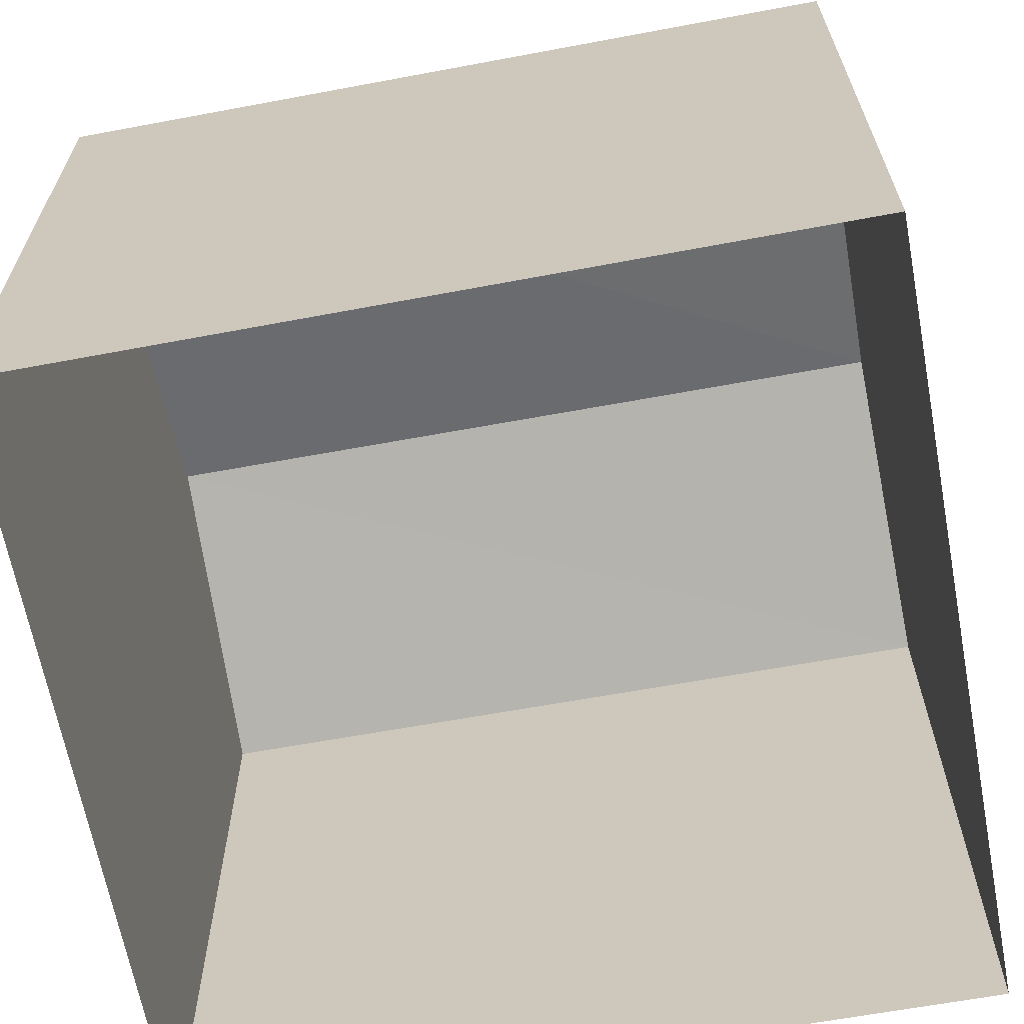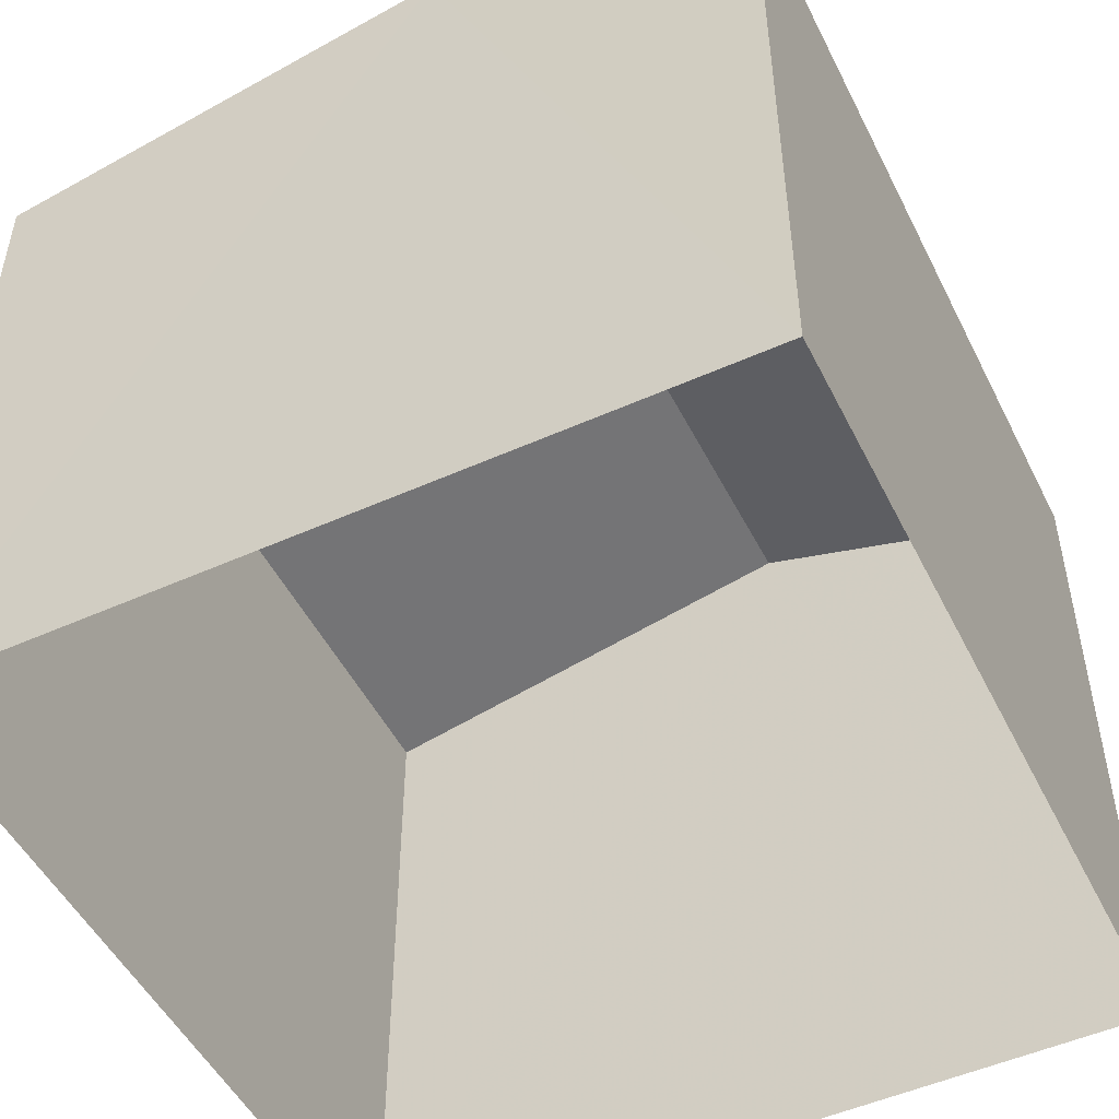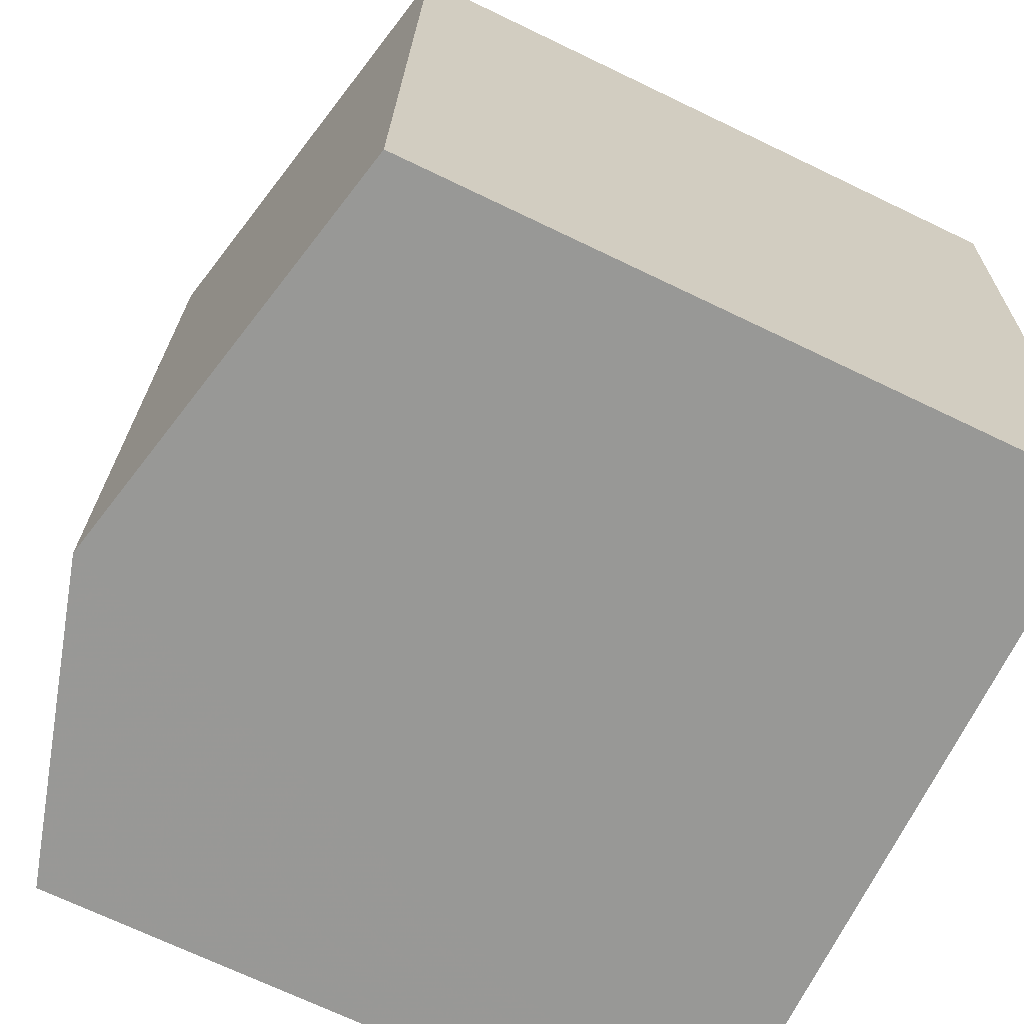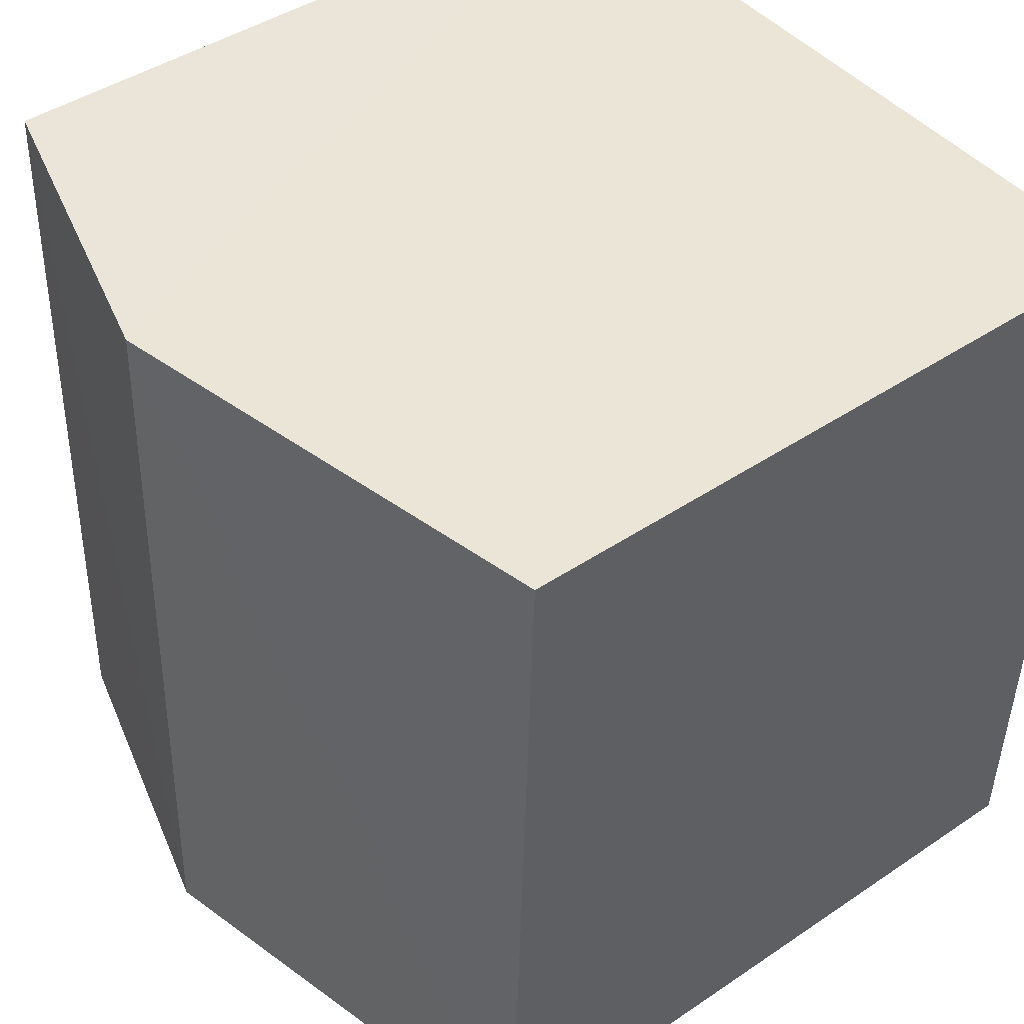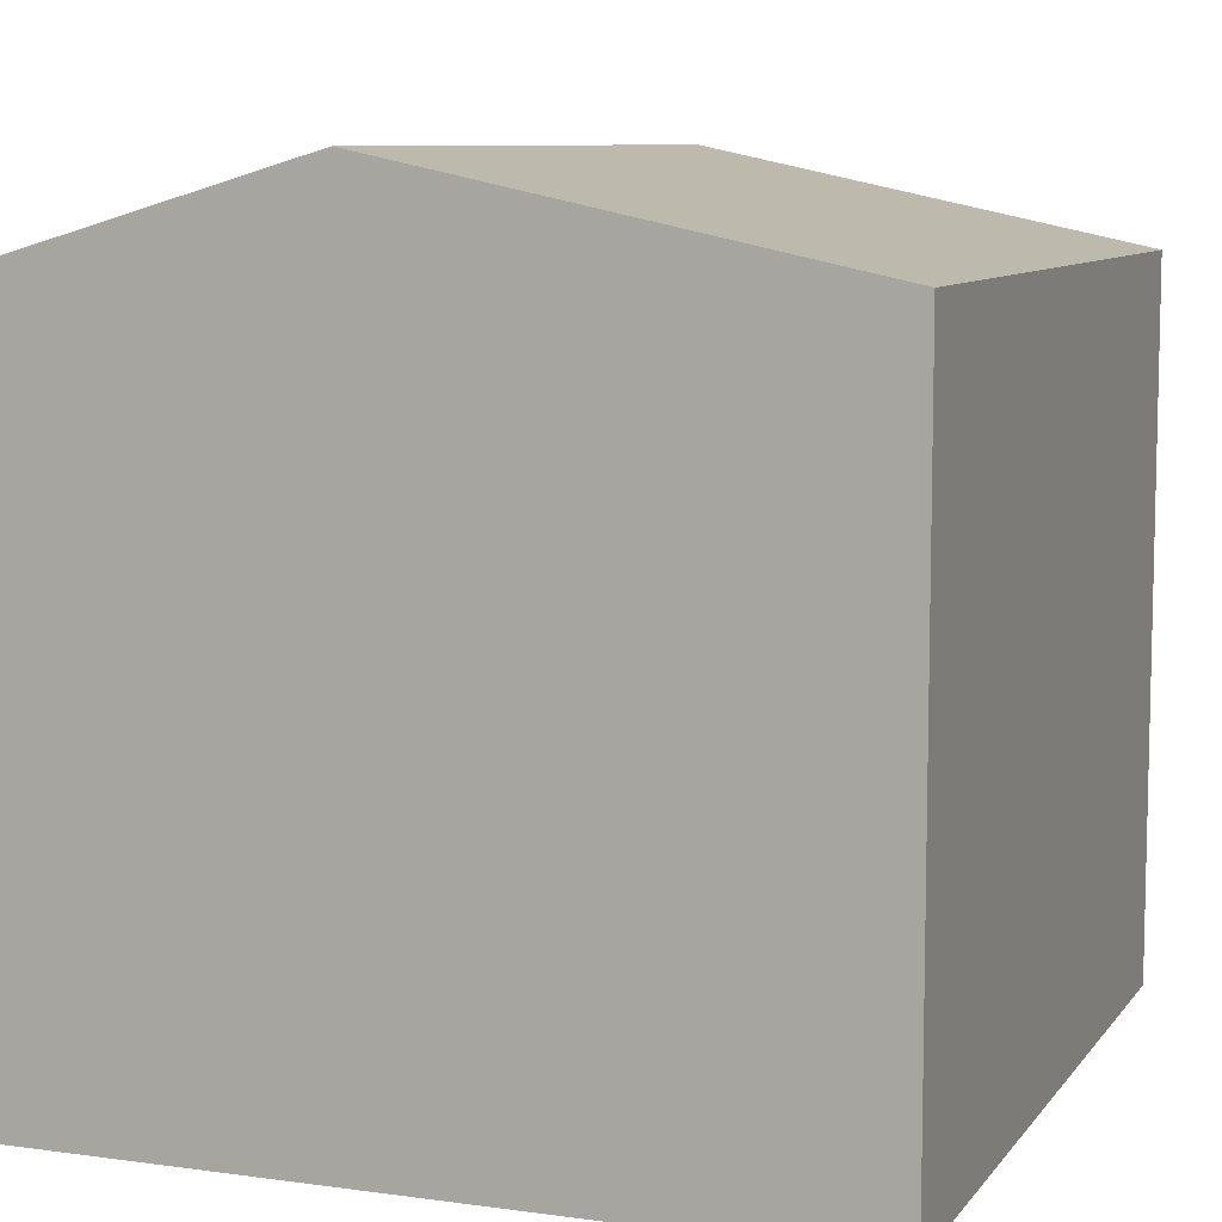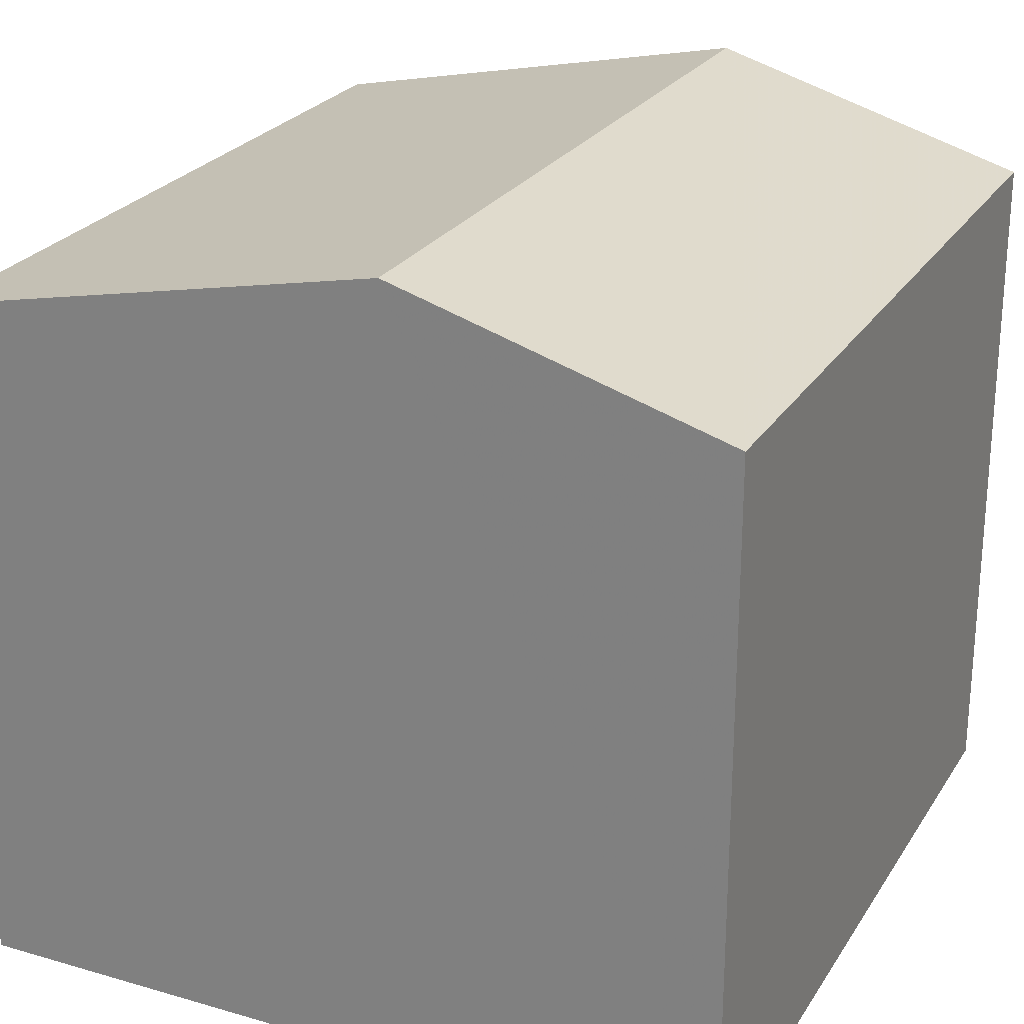
<metadata>
{"format":"obj","ext":"obj","renderer":"f3d","projection":"perspective","resolution":1024,"background":"white","views":[{"elev":-65.1,"azim":98.5,"up":"+Z"},{"elev":-50.5,"azim":-156.0,"up":"+Z"},{"elev":-70.5,"azim":64.3,"up":"+Y"},{"elev":43.2,"azim":51.4,"up":"+Y"},{"elev":8.5,"azim":18.6,"up":"+Z"},{"elev":25.0,"azim":-156.9,"up":"+Z"}]}
</metadata>
<code>
v -3.723e+05 -1.034e+05 32.71
v -3.723e+05 -1.033e+05 32.71
v -3.723e+05 -1.033e+05 32.71
v -3.723e+05 -1.034e+05 32.71
v -3.723e+05 -1.034e+05 38.32
v -3.723e+05 -1.033e+05 38.32
v -3.723e+05 -1.033e+05 39.09
v -3.723e+05 -1.034e+05 39.09
v -3.723e+05 -1.033e+05 38.32
v -3.723e+05 -1.034e+05 38.32
f 1 2 3
f 1 4 2
f 5 6 7
f 8 5 7
f 9 10 8
f 7 9 8
f 10 4 8
f 4 1 8
f 1 5 8
f 6 3 7
f 3 2 7
f 2 9 7
f 9 2 4
f 10 9 4
f 5 1 3
f 6 5 3

</code>
